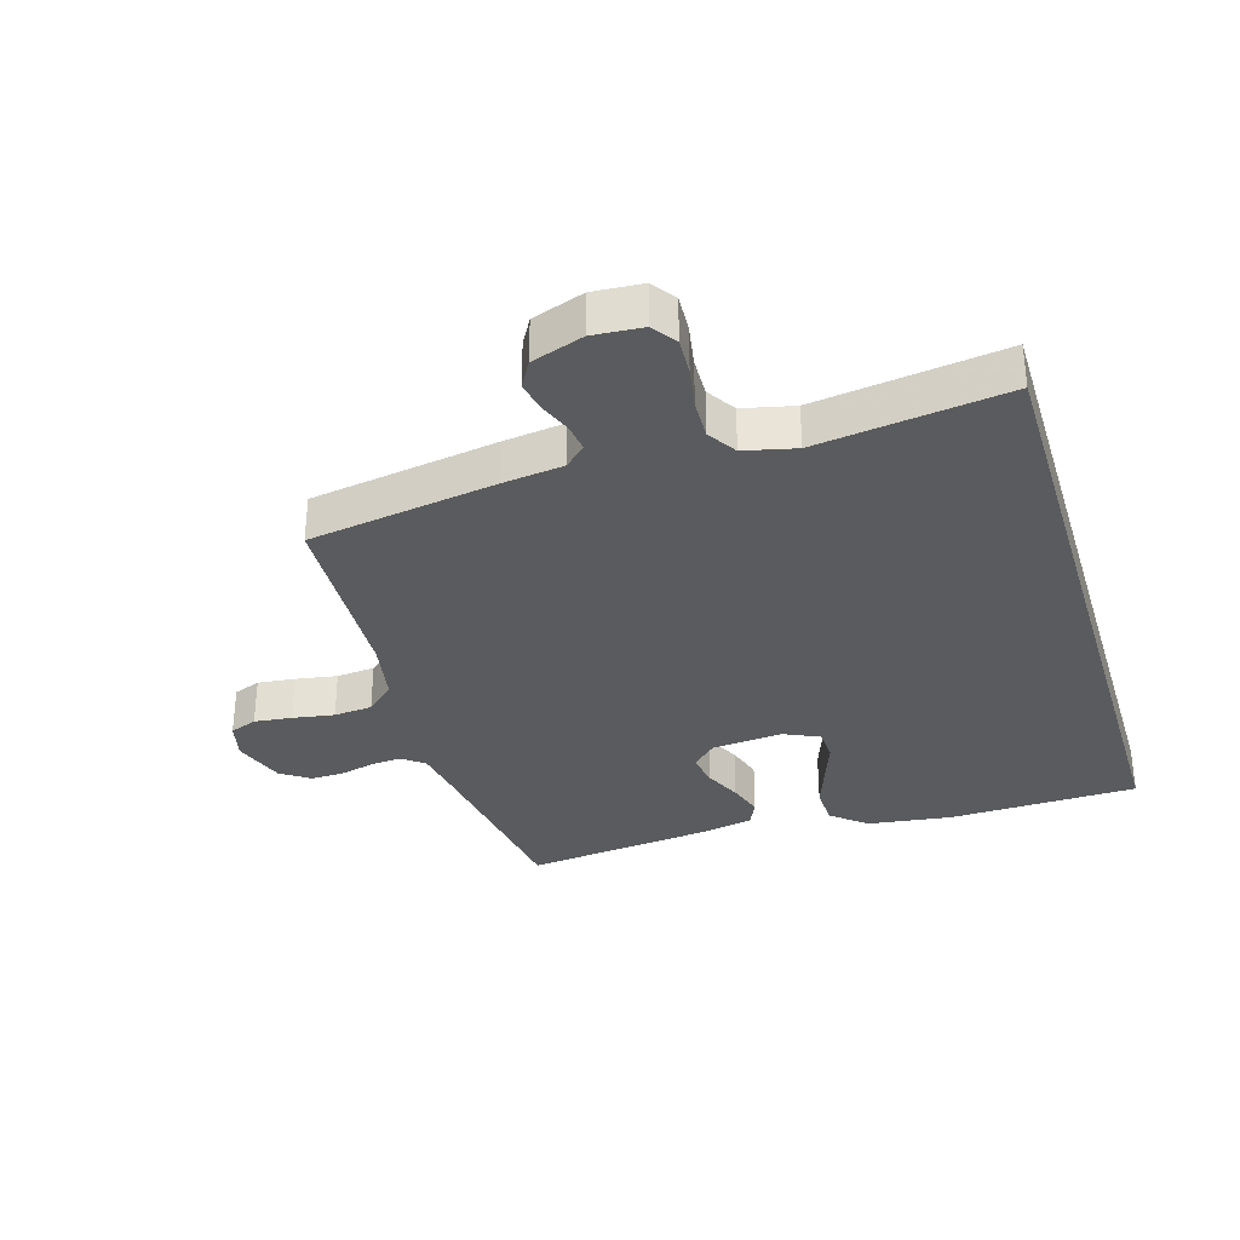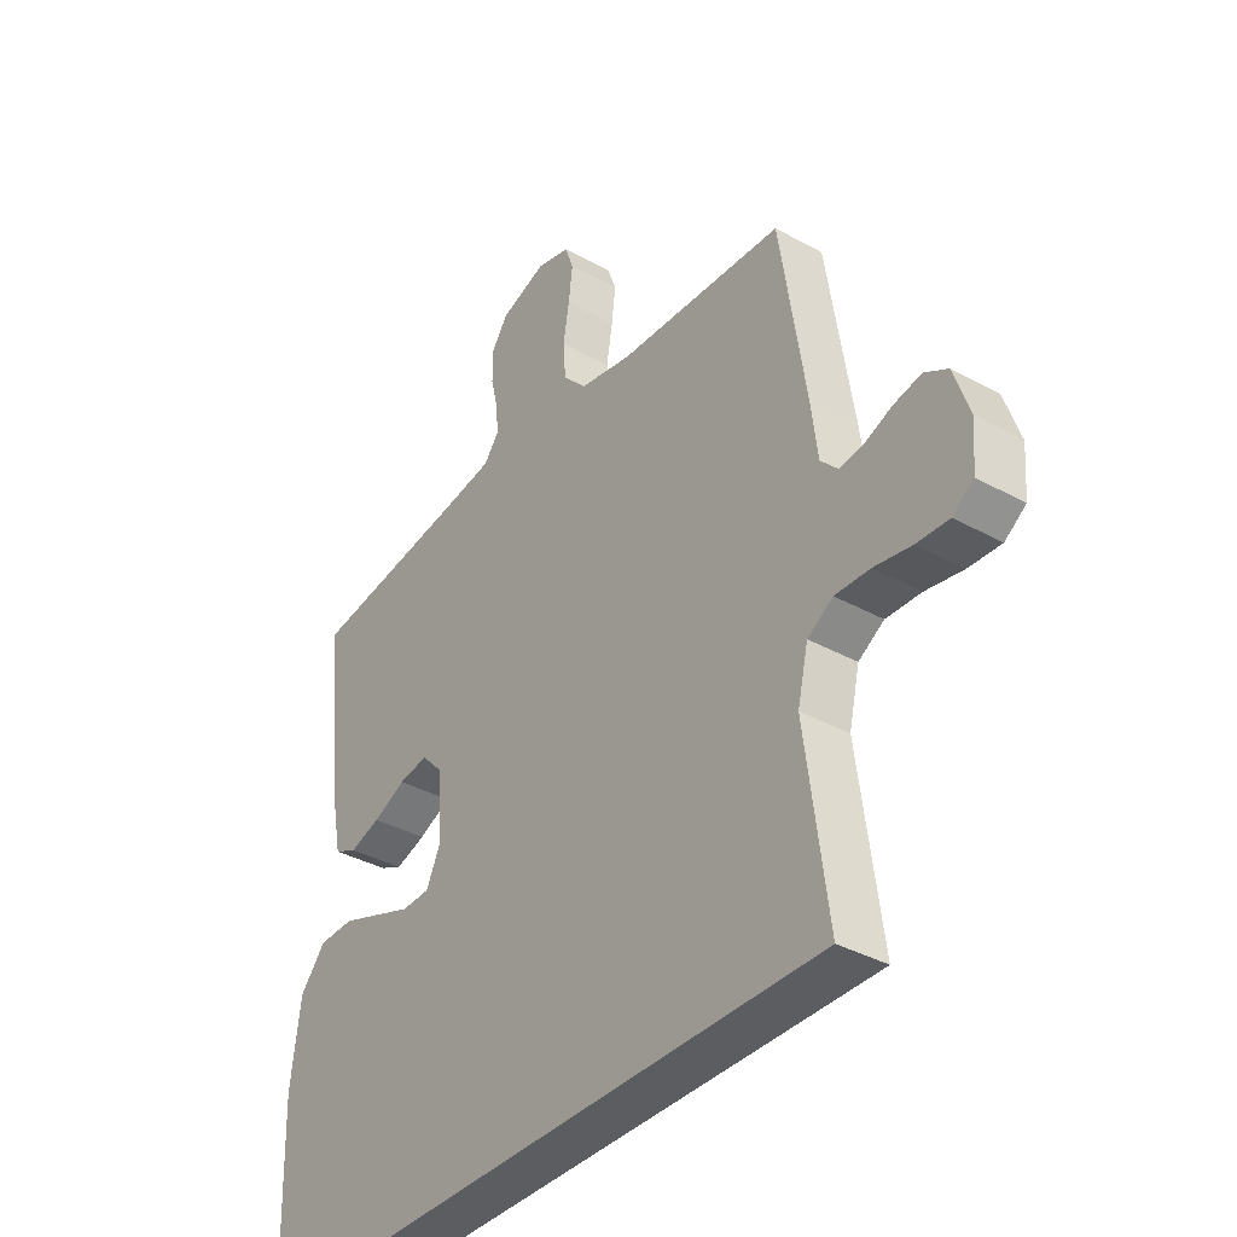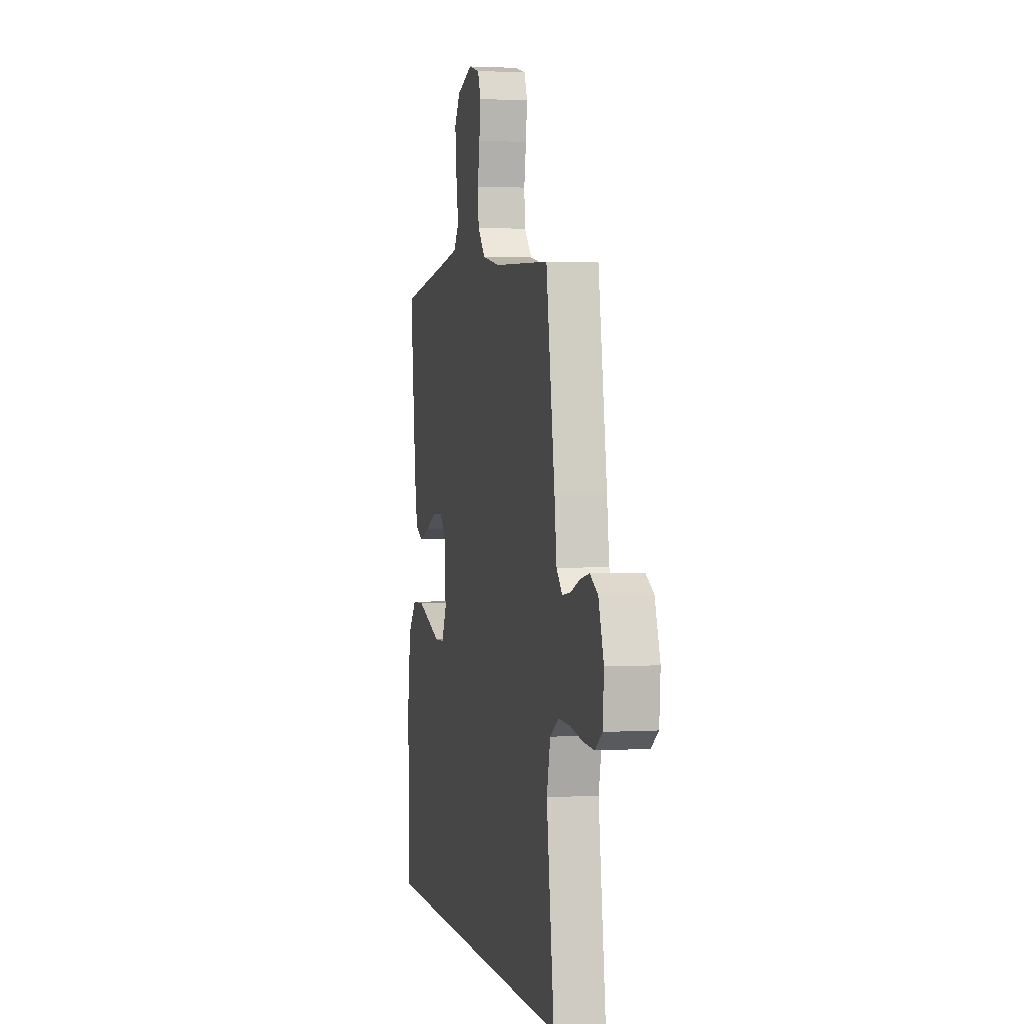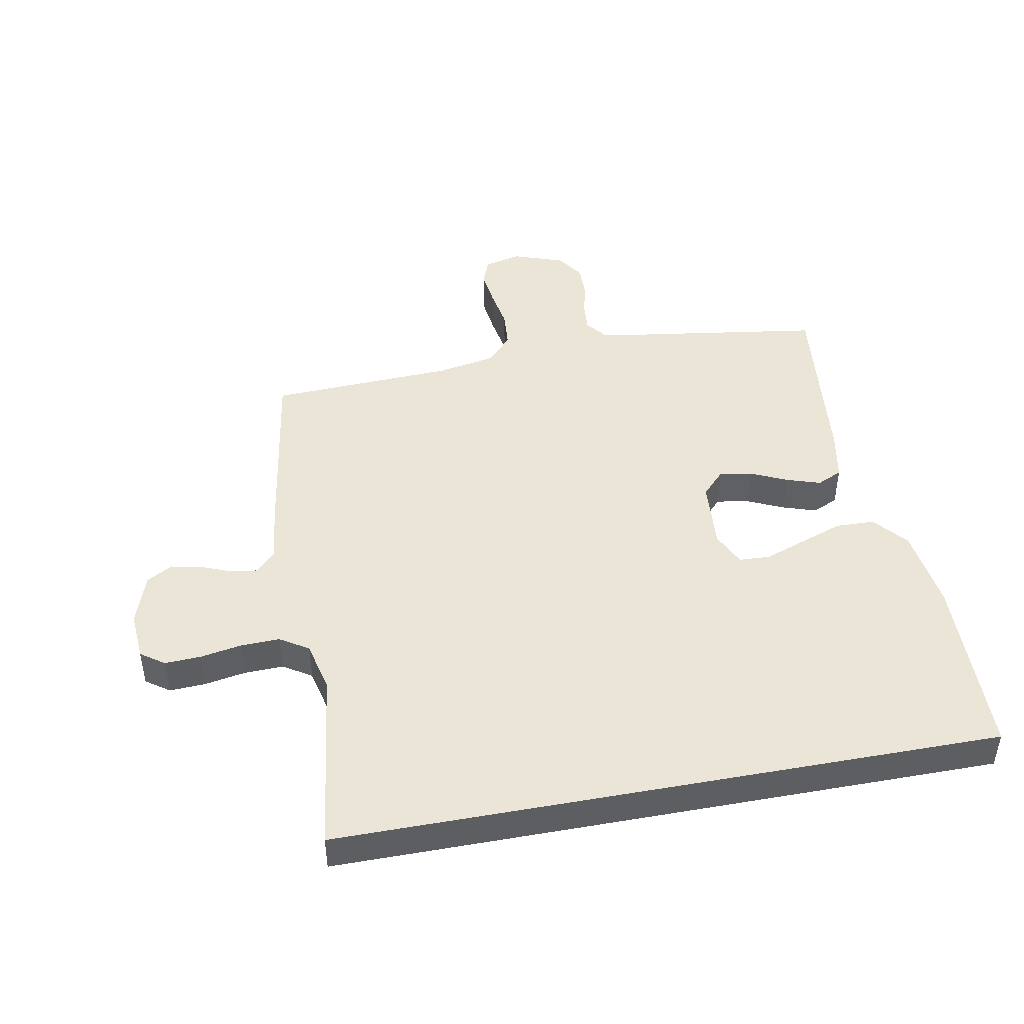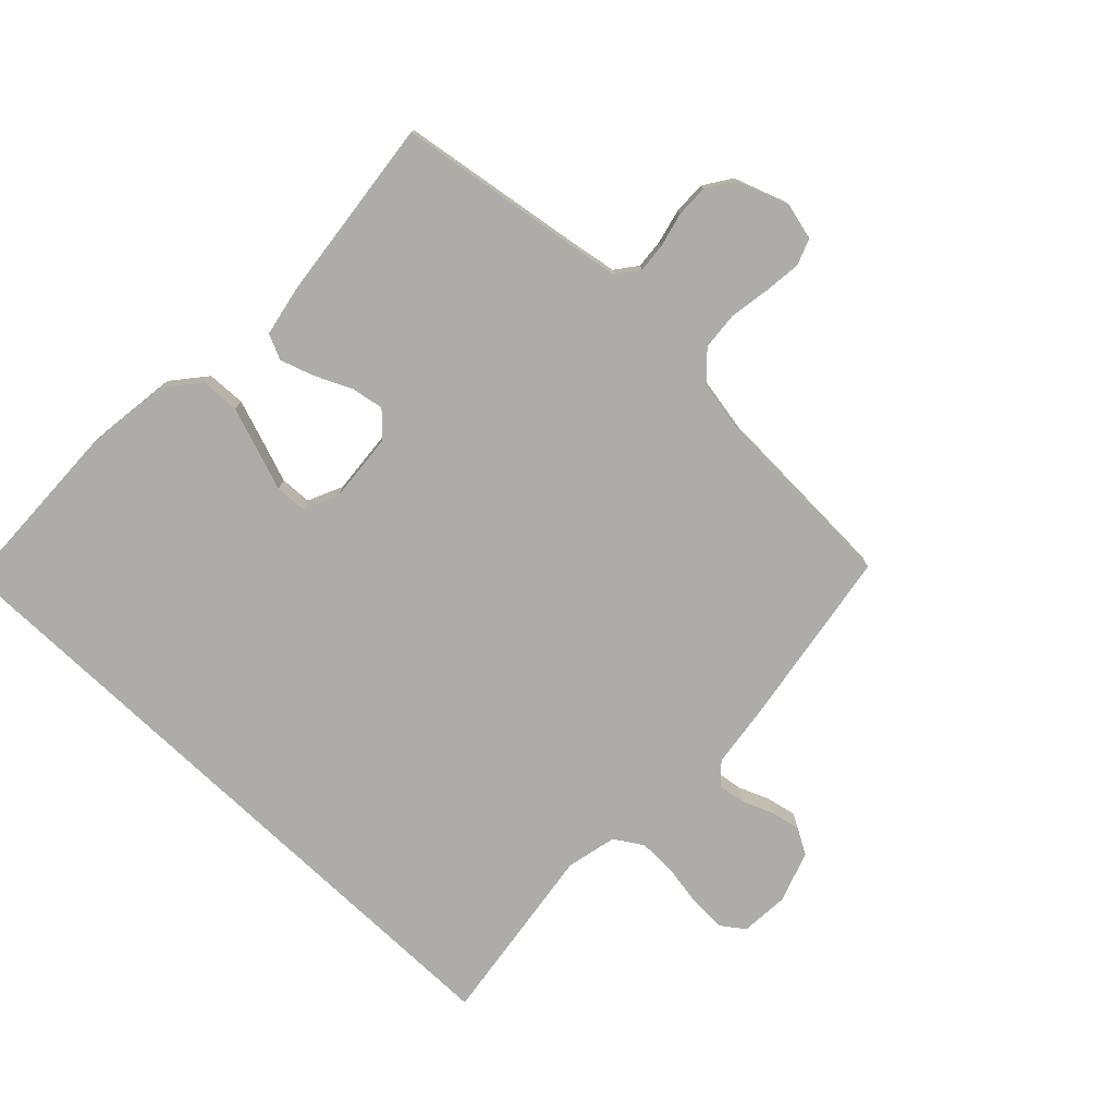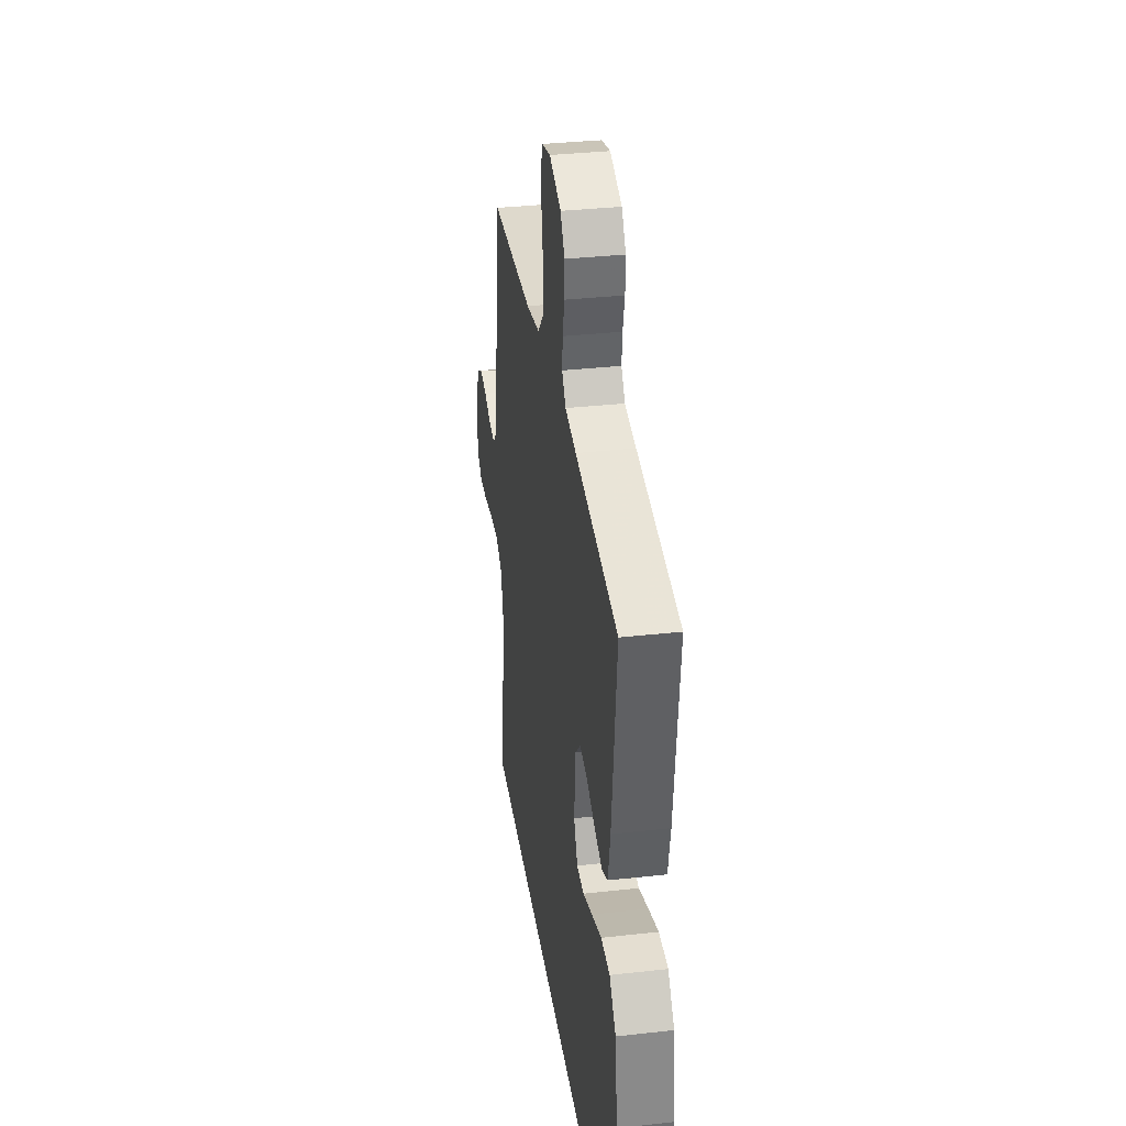
<metadata>
{"format":"obj","ext":"obj","renderer":"f3d","projection":"perspective","resolution":1024,"background":"white","views":[{"elev":-33.2,"azim":107.0,"up":"+Y"},{"elev":-36.7,"azim":54.3,"up":"+Z"},{"elev":2.0,"azim":77.6,"up":"+Z"},{"elev":45.8,"azim":169.4,"up":"+Y"},{"elev":-76.8,"azim":-43.5,"up":"+Y"},{"elev":34.6,"azim":-98.5,"up":"+Z"}]}
</metadata>
<code>
v -0.5 0.07 0.5
v -0.2 0.07 0.544
v -0.122 0.07 0.557
v -0.095 0.07 0.592
v -0.099 0.07 0.64
v -0.112 0.07 0.695
v -0.113 0.07 0.748
v -0.083 0.07 0.793
v 0 0.07 0.822
v 0.06 0.07 0.807
v 0.076 0.07 0.764
v 0.069 0.07 0.704
v 0.058 0.07 0.638
v 0.063 0.07 0.577
v 0.104 0.07 0.532
v 0.2 0.07 0.514
v 0.5 0.07 0.5
v 0.546 0.07 0.2
v 0.558 0.07 0.104
v 0.589 0.07 0.071
v 0.633 0.07 0.077
v 0.683 0.07 0.097
v 0.732 0.07 0.107
v 0.774 0.07 0.083
v 0.802 0.07 0
v 0.796 0.07 -0.079
v 0.758 0.07 -0.106
v 0.699 0.07 -0.103
v 0.632 0.07 -0.091
v 0.569 0.07 -0.089
v 0.523 0.07 -0.118
v 0.504 0.07 -0.2
v 0.544 0.07 -0.5
v -0.529 0.07 -0.5
v -0.537 0.07 -0.2
v -0.519 0.07 -0.066
v -0.473 0.07 -0.011
v -0.41 0.07 -0.009
v -0.34 0.07 -0.034
v -0.274 0.07 -0.058
v -0.223 0.07 -0.056
v -0.197 0.07 0
v -0.206 0.07 0.113
v -0.243 0.07 0.152
v -0.296 0.07 0.143
v -0.355 0.07 0.116
v -0.41 0.07 0.098
v -0.451 0.07 0.117
v -0.467 0.07 0.2
v -0.5 0 0.5
v -0.2 0 0.544
v -0.122 0 0.557
v -0.095 0 0.592
v -0.099 0 0.64
v -0.112 0 0.695
v -0.113 0 0.748
v -0.083 0 0.793
v 0 0 0.822
v 0.06 0 0.807
v 0.076 0 0.764
v 0.069 0 0.704
v 0.058 0 0.638
v 0.063 0 0.577
v 0.104 0 0.532
v 0.2 0 0.514
v 0.5 0 0.5
v 0.546 0 0.2
v 0.558 0 0.104
v 0.589 0 0.071
v 0.633 0 0.077
v 0.683 0 0.097
v 0.732 0 0.107
v 0.774 0 0.083
v 0.802 0 0
v 0.796 0 -0.079
v 0.758 0 -0.106
v 0.699 0 -0.103
v 0.632 0 -0.091
v 0.569 0 -0.089
v 0.523 0 -0.118
v 0.504 0 -0.2
v 0.544 0 -0.5
v -0.529 0 -0.5
v -0.537 0 -0.2
v -0.519 0 -0.066
v -0.473 0 -0.011
v -0.41 0 -0.009
v -0.34 0 -0.034
v -0.274 0 -0.058
v -0.223 0 -0.056
v -0.197 0 0
v -0.206 0 0.113
v -0.243 0 0.152
v -0.296 0 0.143
v -0.355 0 0.116
v -0.41 0 0.098
v -0.451 0 0.117
v -0.467 0 0.2
f 48 49 1 2
f 45 46 47 48
f 44 45 48 2
f 43 44 2 3
f 42 43 3 4
f 37 38 39 40
f 35 36 37 40
f 35 40 41
f 32 33 34 35
f 31 32 35 41
f 30 31 41 42
f 26 27 28 29
f 21 22 23 24
f 20 21 24 25
f 16 17 18 19
f 15 16 19
f 15 19 20
f 10 11 12 13
f 8 9 10 13
f 8 13 14
f 5 6 7 8
f 4 5 8 14
f 42 4 14 15
f 20 25 26 29
f 29 30 42
f 15 20 29 42
f 51 50 98 97
f 97 96 95 94
f 51 97 94 93
f 52 51 93 92
f 53 52 92 91
f 89 88 87 86
f 89 86 85 84
f 90 89 84
f 84 83 82 81
f 90 84 81 80
f 91 90 80 79
f 78 77 76 75
f 73 72 71 70
f 74 73 70 69
f 68 67 66 65
f 68 65 64
f 69 68 64
f 62 61 60 59
f 62 59 58 57
f 63 62 57
f 57 56 55 54
f 63 57 54 53
f 64 63 53 91
f 78 75 74 69
f 91 79 78
f 91 78 69 64
f 1 50 51 2
f 2 51 52 3
f 3 52 53 4
f 4 53 54 5
f 5 54 55 6
f 6 55 56 7
f 7 56 57 8
f 8 57 58 9
f 9 58 59 10
f 10 59 60 11
f 11 60 61 12
f 12 61 62 13
f 13 62 63 14
f 14 63 64 15
f 15 64 65 16
f 16 65 66 17
f 17 66 67 18
f 18 67 68 19
f 19 68 69 20
f 20 69 70 21
f 21 70 71 22
f 22 71 72 23
f 23 72 73 24
f 24 73 74 25
f 25 74 75 26
f 26 75 76 27
f 27 76 77 28
f 28 77 78 29
f 29 78 79 30
f 30 79 80 31
f 31 80 81 32
f 32 81 82 33
f 33 82 83 34
f 34 83 84 35
f 35 84 85 36
f 36 85 86 37
f 37 86 87 38
f 38 87 88 39
f 39 88 89 40
f 40 89 90 41
f 41 90 91 42
f 42 91 92 43
f 43 92 93 44
f 44 93 94 45
f 45 94 95 46
f 46 95 96 47
f 47 96 97 48
f 48 97 98 49
f 49 98 50 1

</code>
